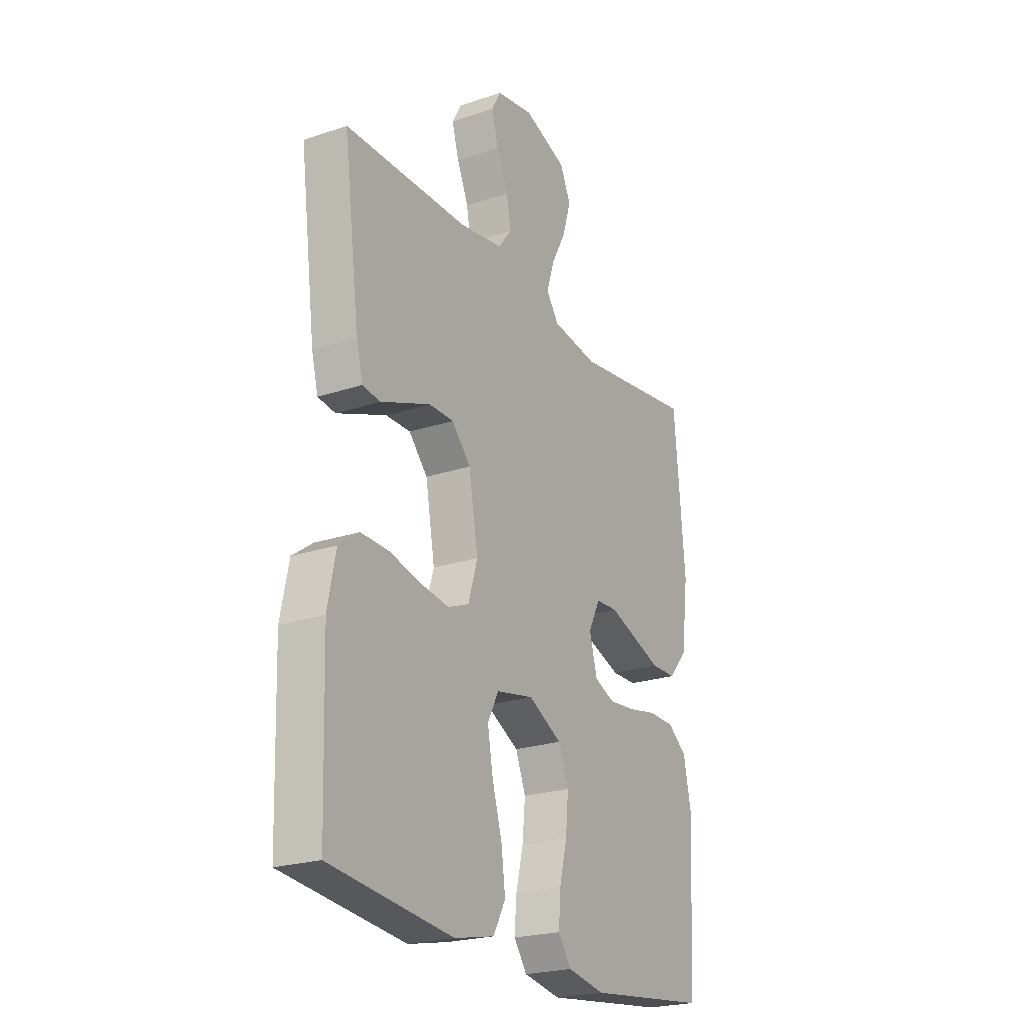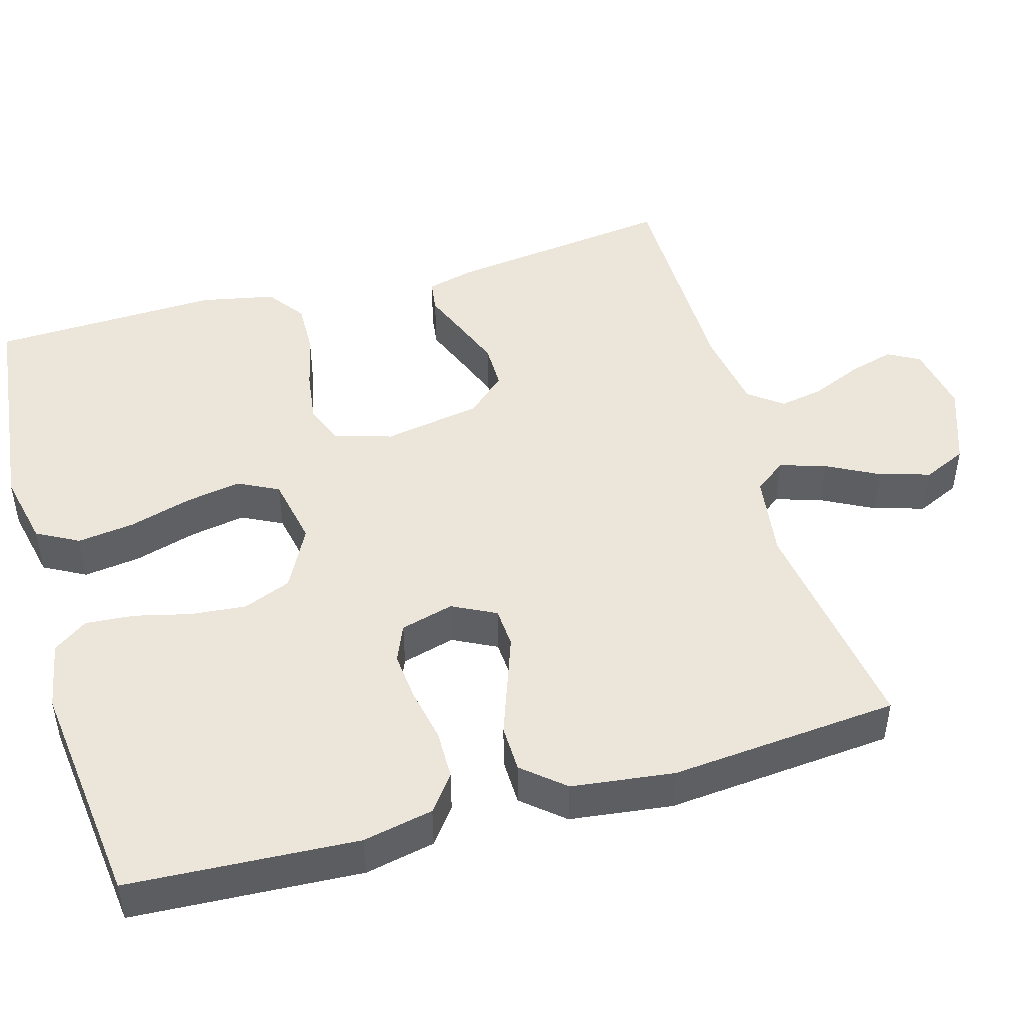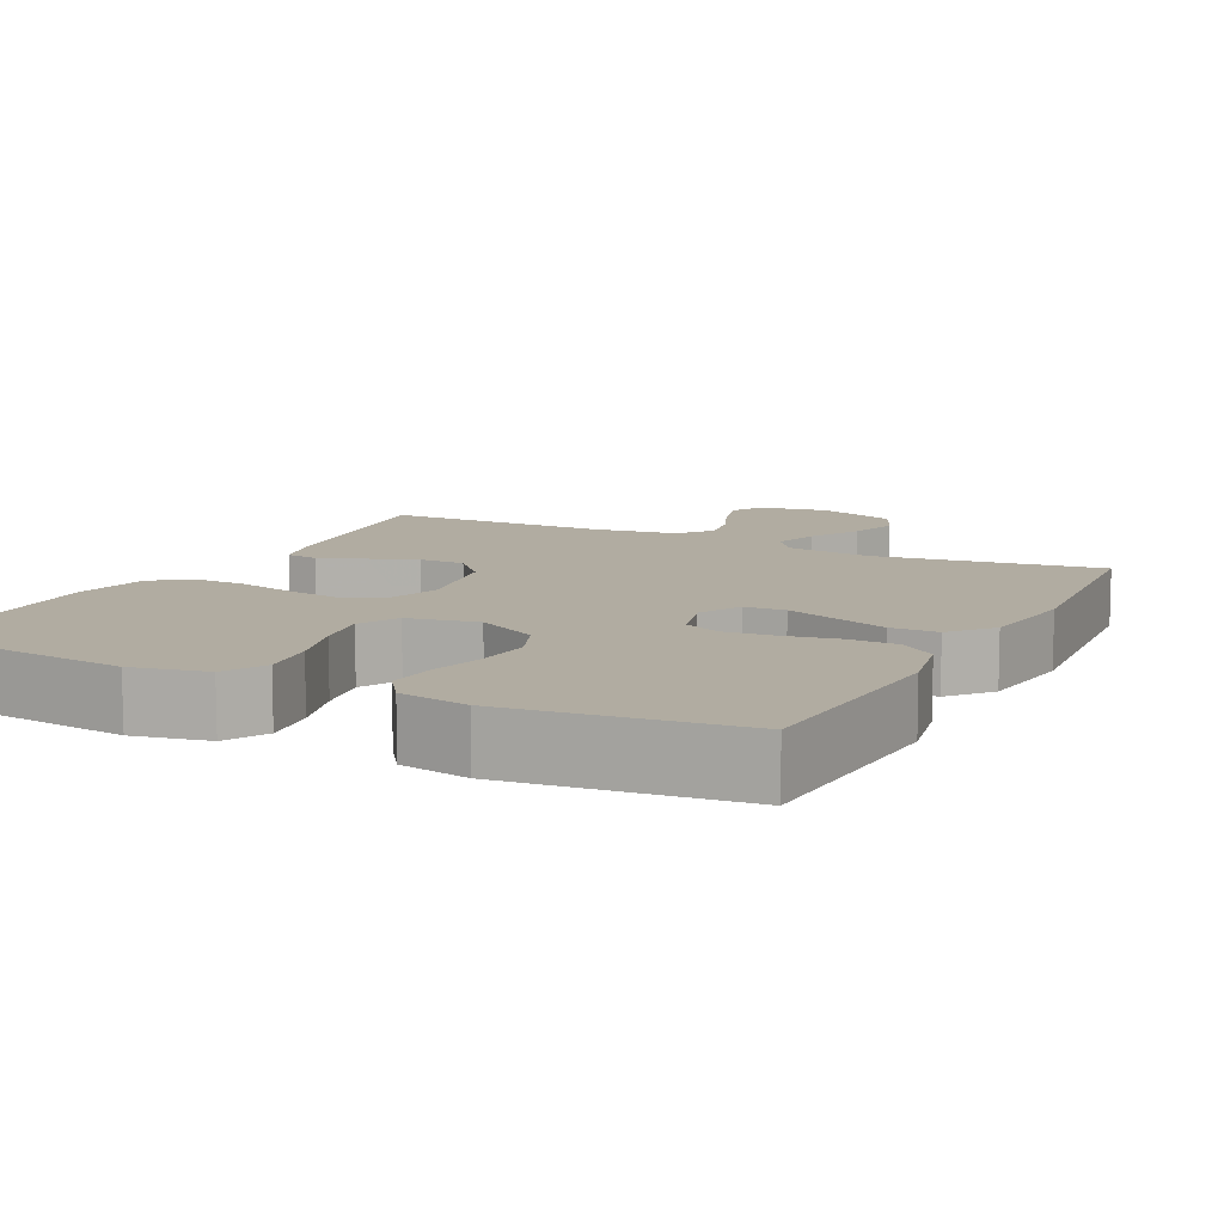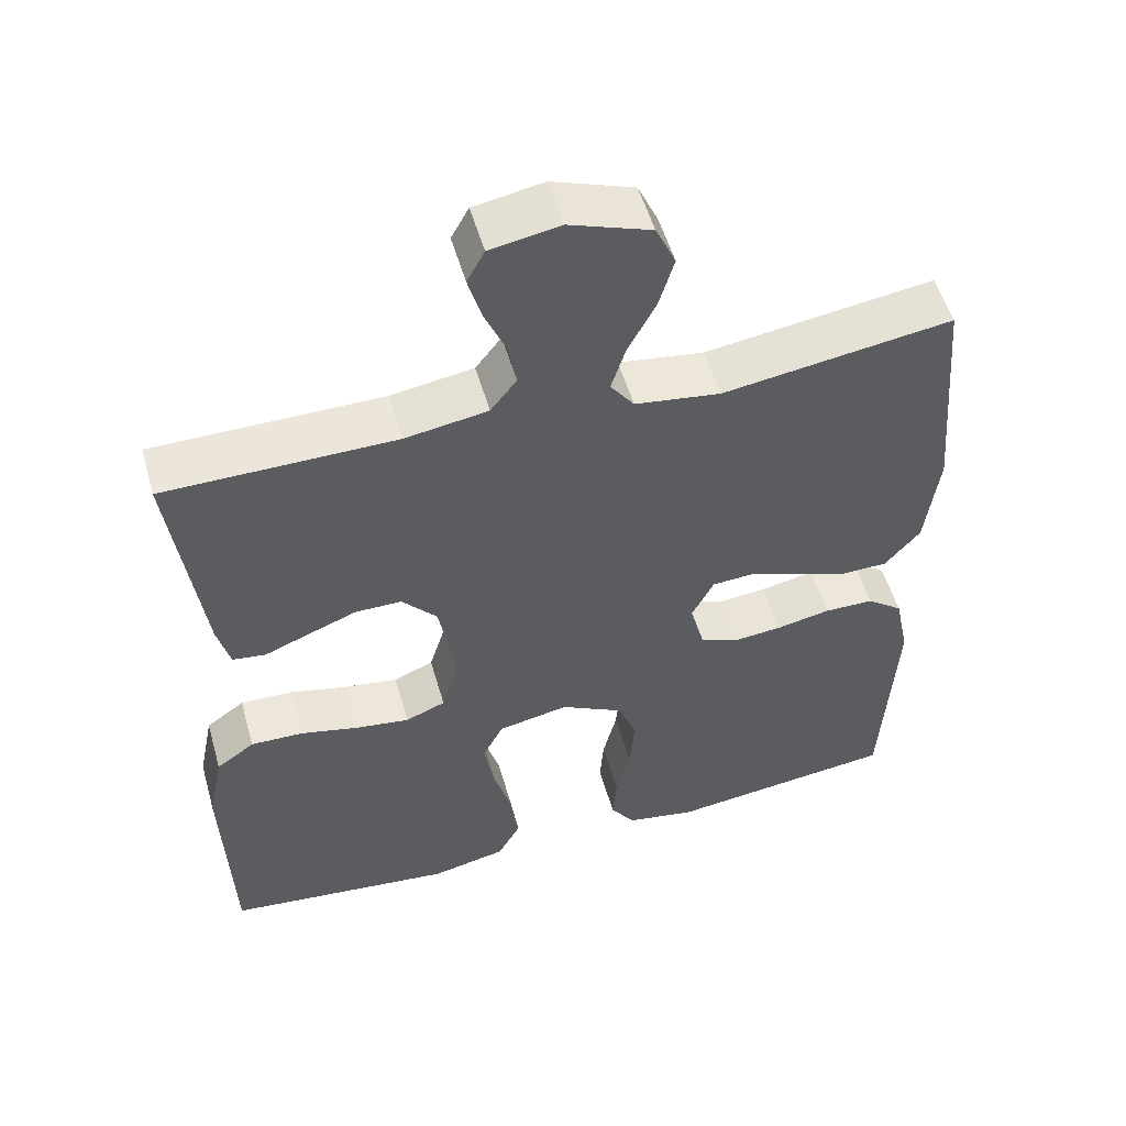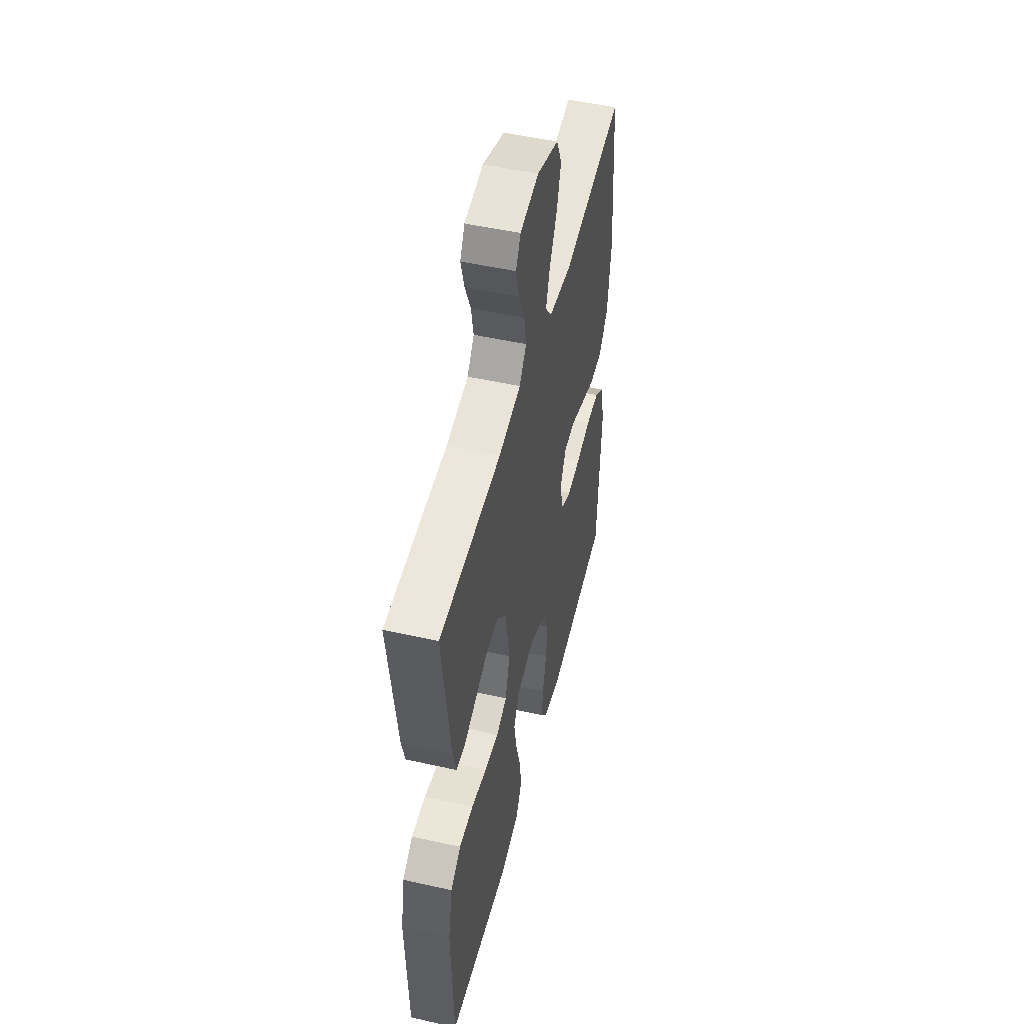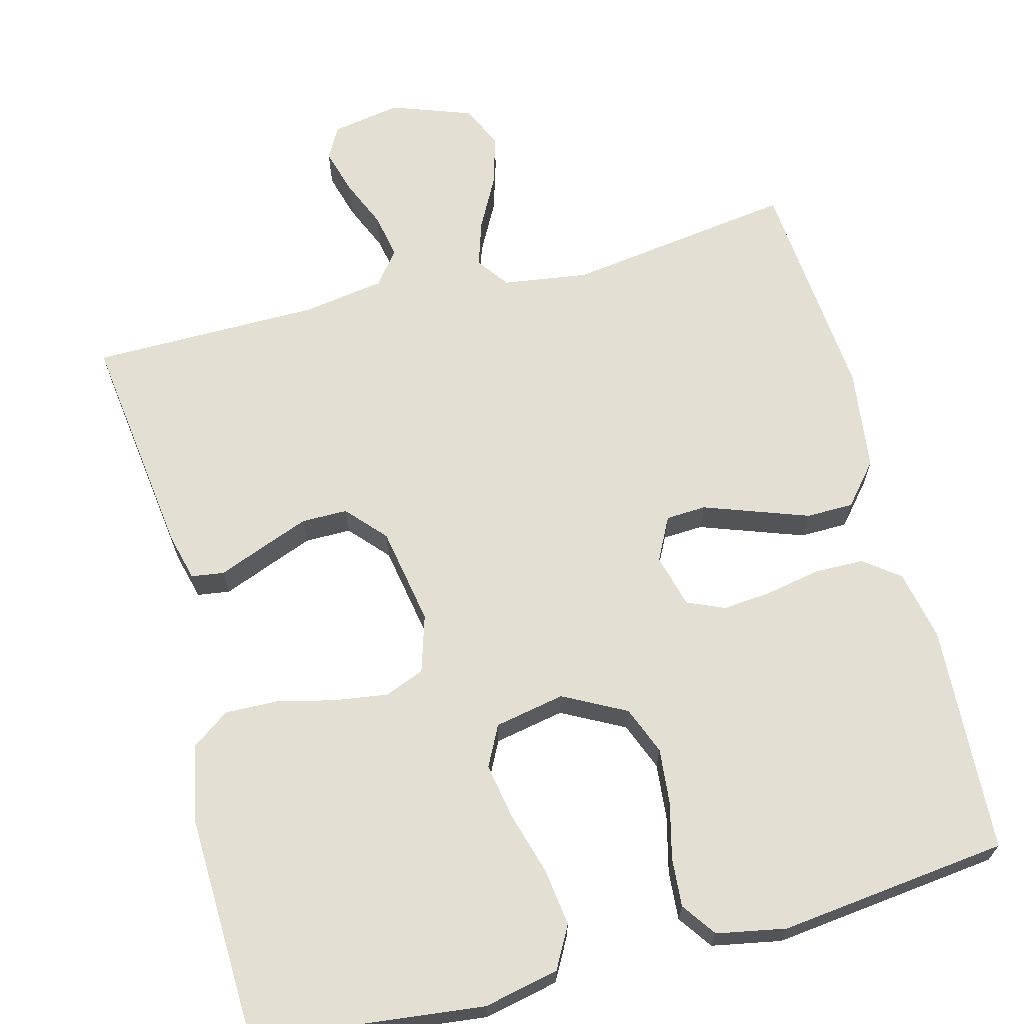
<metadata>
{"format":"obj","ext":"obj","renderer":"f3d","projection":"perspective","resolution":1024,"background":"white","views":[{"elev":-23.1,"azim":119.6,"up":"+Z"},{"elev":47.0,"azim":-106.0,"up":"+Y"},{"elev":10.2,"azim":-153.1,"up":"+Y"},{"elev":53.2,"azim":164.1,"up":"+Z"},{"elev":50.4,"azim":103.8,"up":"+Z"},{"elev":66.6,"azim":165.4,"up":"+Y"}]}
</metadata>
<code>
v 0.5 0.07 -0.5
v 0.2 0.07 -0.534
v 0.102 0.07 -0.513
v 0.072 0.07 -0.458
v 0.082 0.07 -0.383
v 0.106 0.07 -0.301
v 0.119 0.07 -0.228
v 0.092 0.07 -0.175
v 0 0.07 -0.157
v -0.082 0.07 -0.2
v -0.107 0.07 -0.263
v -0.1 0.07 -0.336
v -0.082 0.07 -0.409
v -0.077 0.07 -0.473
v -0.109 0.07 -0.518
v -0.2 0.07 -0.535
v -0.5 0.07 -0.5
v -0.517 0.07 -0.2
v -0.498 0.07 -0.108
v -0.451 0.07 -0.072
v -0.386 0.07 -0.071
v -0.315 0.07 -0.085
v -0.25 0.07 -0.091
v -0.201 0.07 -0.07
v -0.182 0.07 0
v -0.211 0.07 0.057
v -0.264 0.07 0.06
v -0.331 0.07 0.036
v -0.401 0.07 0.011
v -0.463 0.07 0.012
v -0.509 0.07 0.066
v -0.526 0.07 0.2
v -0.5 0.07 0.5
v -0.2 0.07 0.457
v -0.088 0.07 0.473
v -0.057 0.07 0.515
v -0.076 0.07 0.575
v -0.112 0.07 0.643
v -0.132 0.07 0.71
v -0.106 0.07 0.767
v 0 0.07 0.805
v 0.091 0.07 0.789
v 0.114 0.07 0.747
v 0.097 0.07 0.687
v 0.069 0.07 0.622
v 0.058 0.07 0.563
v 0.092 0.07 0.519
v 0.2 0.07 0.502
v 0.5 0.07 0.5
v 0.461 0.07 0.2
v 0.445 0.07 0.138
v 0.402 0.07 0.132
v 0.344 0.07 0.155
v 0.279 0.07 0.18
v 0.219 0.07 0.18
v 0.173 0.07 0.129
v 0.15 0.07 0
v 0.173 0.07 -0.075
v 0.225 0.07 -0.096
v 0.295 0.07 -0.086
v 0.371 0.07 -0.068
v 0.44 0.07 -0.066
v 0.49 0.07 -0.102
v 0.51 0.07 -0.2
v 0.5 0 -0.5
v 0.2 0 -0.534
v 0.102 0 -0.513
v 0.072 0 -0.458
v 0.082 0 -0.383
v 0.106 0 -0.301
v 0.119 0 -0.228
v 0.092 0 -0.175
v 0 0 -0.157
v -0.082 0 -0.2
v -0.107 0 -0.263
v -0.1 0 -0.336
v -0.082 0 -0.409
v -0.077 0 -0.473
v -0.109 0 -0.518
v -0.2 0 -0.535
v -0.5 0 -0.5
v -0.517 0 -0.2
v -0.498 0 -0.108
v -0.451 0 -0.072
v -0.386 0 -0.071
v -0.315 0 -0.085
v -0.25 0 -0.091
v -0.201 0 -0.07
v -0.182 0 0
v -0.211 0 0.057
v -0.264 0 0.06
v -0.331 0 0.036
v -0.401 0 0.011
v -0.463 0 0.012
v -0.509 0 0.066
v -0.526 0 0.2
v -0.5 0 0.5
v -0.2 0 0.457
v -0.088 0 0.473
v -0.057 0 0.515
v -0.076 0 0.575
v -0.112 0 0.643
v -0.132 0 0.71
v -0.106 0 0.767
v 0 0 0.805
v 0.091 0 0.789
v 0.114 0 0.747
v 0.097 0 0.687
v 0.069 0 0.622
v 0.058 0 0.563
v 0.092 0 0.519
v 0.2 0 0.502
v 0.5 0 0.5
v 0.461 0 0.2
v 0.445 0 0.138
v 0.402 0 0.132
v 0.344 0 0.155
v 0.279 0 0.18
v 0.219 0 0.18
v 0.173 0 0.129
v 0.15 0 0
v 0.173 0 -0.075
v 0.225 0 -0.096
v 0.295 0 -0.086
v 0.371 0 -0.068
v 0.44 0 -0.066
v 0.49 0 -0.102
v 0.51 0 -0.2
f 60 61 62 63
f 59 60 63 64
f 50 51 52 53
f 48 49 50 53
f 47 48 53 54
f 46 47 54 55
f 42 43 44 45
f 42 45 46
f 41 42 46
f 40 41 46
f 37 38 39 40
f 36 37 40 46
f 35 36 46 55
f 31 32 33 34
f 27 28 29 30
f 27 30 31 34
f 19 20 21 22
f 19 22 23
f 18 19 23
f 17 18 23
f 16 17 23 24
f 12 13 14 15
f 11 12 15 16
f 3 4 5 6
f 3 6 7
f 2 3 7
f 59 64 1 2
f 58 59 2 7
f 57 58 7 8
f 56 57 8 9
f 34 35 55 56
f 26 27 34 56
f 25 26 56 9
f 11 16 24 25
f 10 11 25
f 9 10 25
f 127 126 125 124
f 128 127 124 123
f 117 116 115 114
f 117 114 113 112
f 118 117 112 111
f 119 118 111 110
f 109 108 107 106
f 110 109 106
f 110 106 105
f 110 105 104
f 104 103 102 101
f 110 104 101 100
f 119 110 100 99
f 98 97 96 95
f 94 93 92 91
f 98 95 94 91
f 86 85 84 83
f 87 86 83
f 87 83 82
f 87 82 81
f 88 87 81 80
f 79 78 77 76
f 80 79 76 75
f 70 69 68 67
f 71 70 67
f 71 67 66
f 66 65 128 123
f 71 66 123 122
f 72 71 122 121
f 73 72 121 120
f 120 119 99 98
f 120 98 91 90
f 73 120 90 89
f 89 88 80 75
f 89 75 74
f 89 74 73
f 1 65 66 2
f 2 66 67 3
f 3 67 68 4
f 4 68 69 5
f 5 69 70 6
f 6 70 71 7
f 7 71 72 8
f 8 72 73 9
f 9 73 74 10
f 10 74 75 11
f 11 75 76 12
f 12 76 77 13
f 13 77 78 14
f 14 78 79 15
f 15 79 80 16
f 16 80 81 17
f 17 81 82 18
f 18 82 83 19
f 19 83 84 20
f 20 84 85 21
f 21 85 86 22
f 22 86 87 23
f 23 87 88 24
f 24 88 89 25
f 25 89 90 26
f 26 90 91 27
f 27 91 92 28
f 28 92 93 29
f 29 93 94 30
f 30 94 95 31
f 31 95 96 32
f 32 96 97 33
f 33 97 98 34
f 34 98 99 35
f 35 99 100 36
f 36 100 101 37
f 37 101 102 38
f 38 102 103 39
f 39 103 104 40
f 40 104 105 41
f 41 105 106 42
f 42 106 107 43
f 43 107 108 44
f 44 108 109 45
f 45 109 110 46
f 46 110 111 47
f 47 111 112 48
f 48 112 113 49
f 49 113 114 50
f 50 114 115 51
f 51 115 116 52
f 52 116 117 53
f 53 117 118 54
f 54 118 119 55
f 55 119 120 56
f 56 120 121 57
f 57 121 122 58
f 58 122 123 59
f 59 123 124 60
f 60 124 125 61
f 61 125 126 62
f 62 126 127 63
f 63 127 128 64
f 64 128 65 1

</code>
